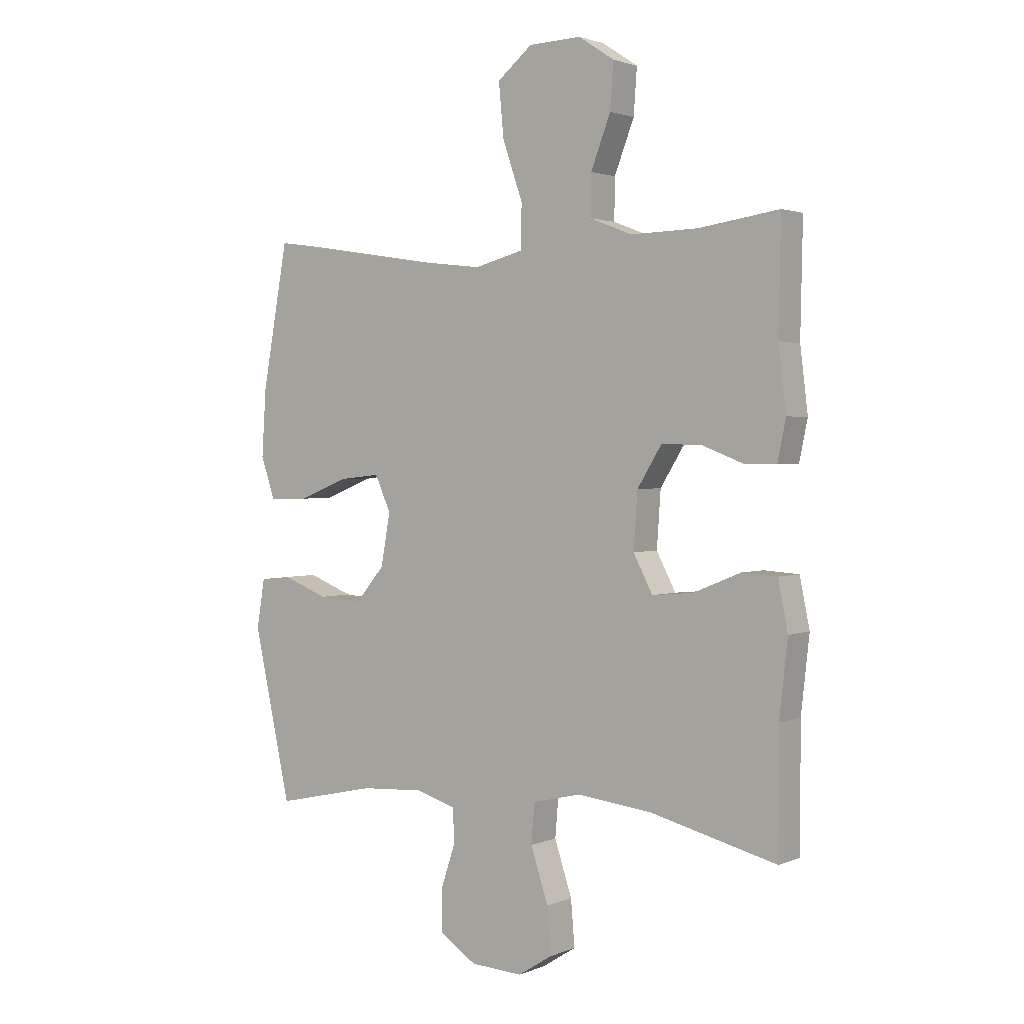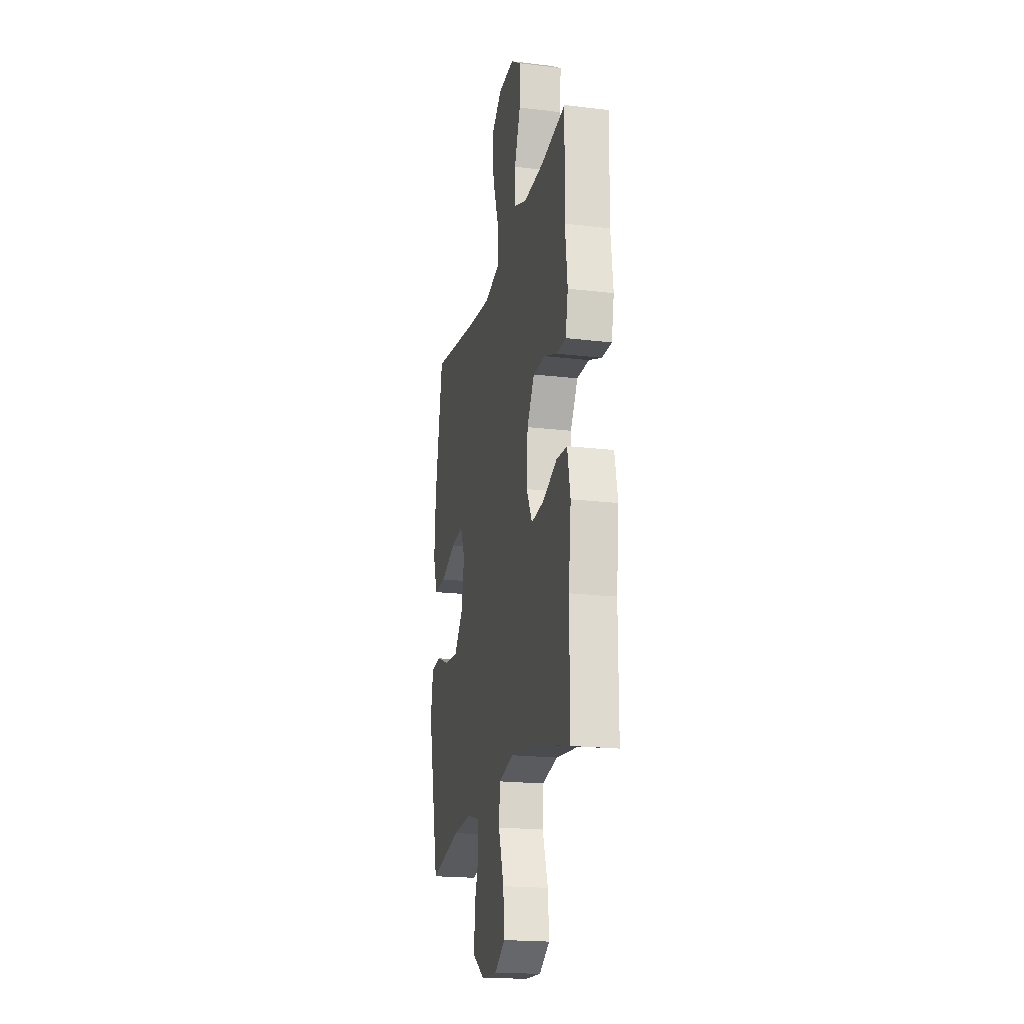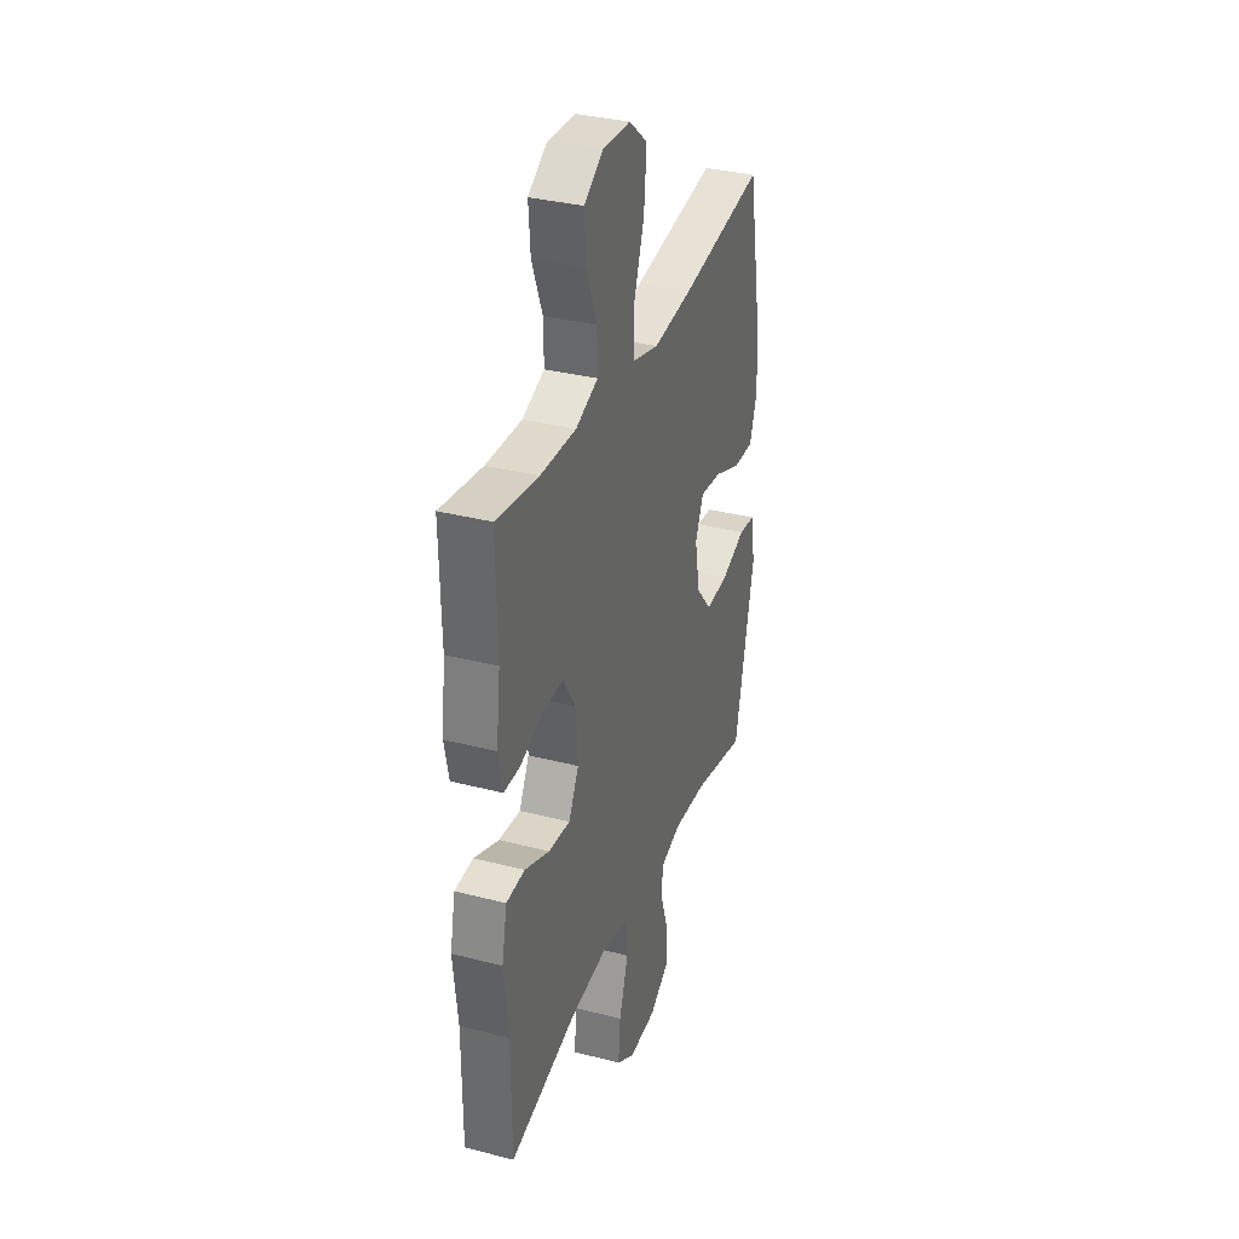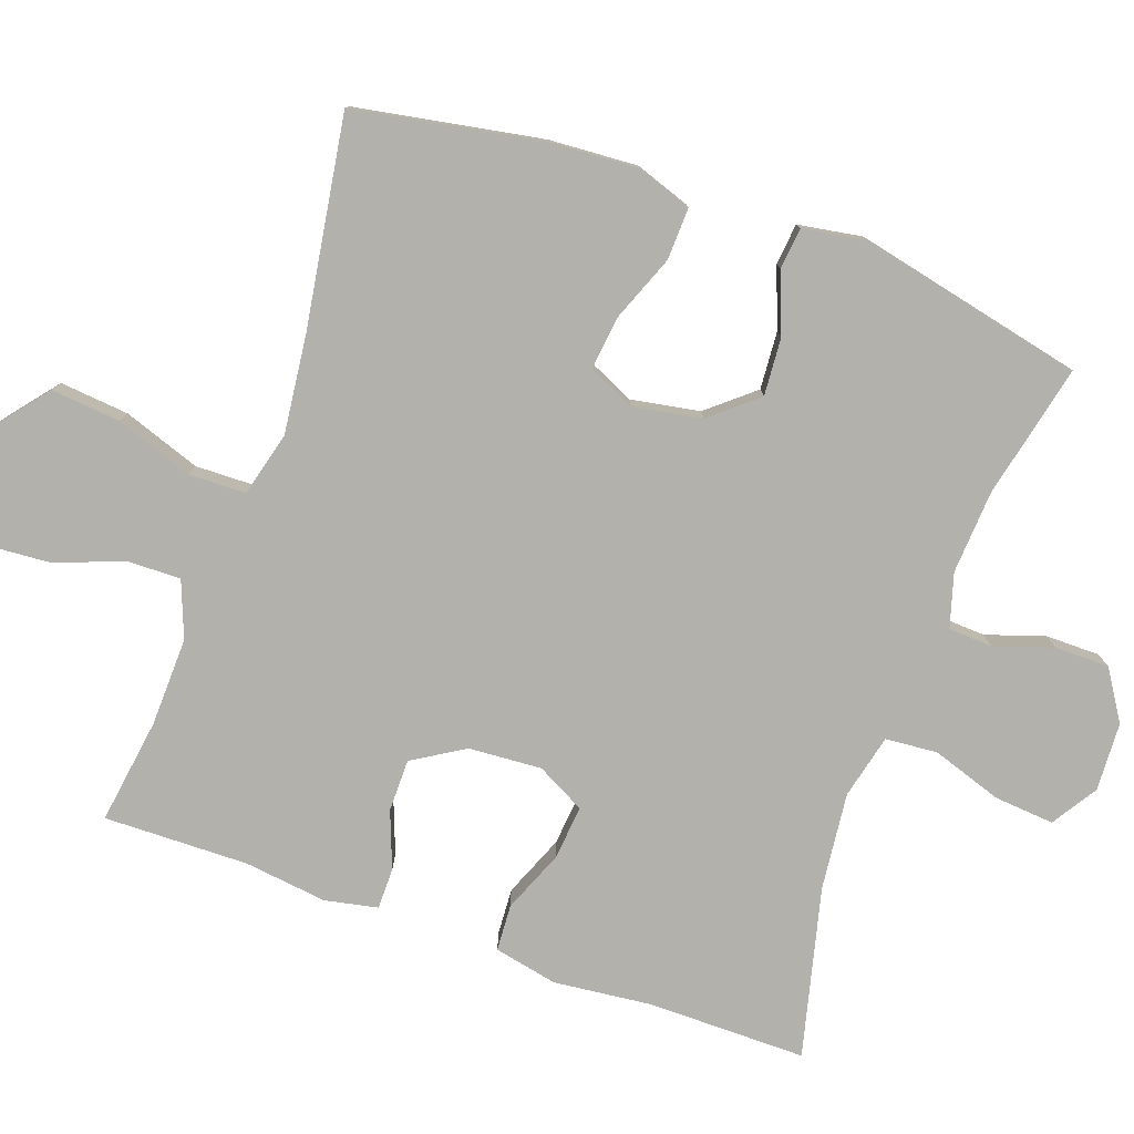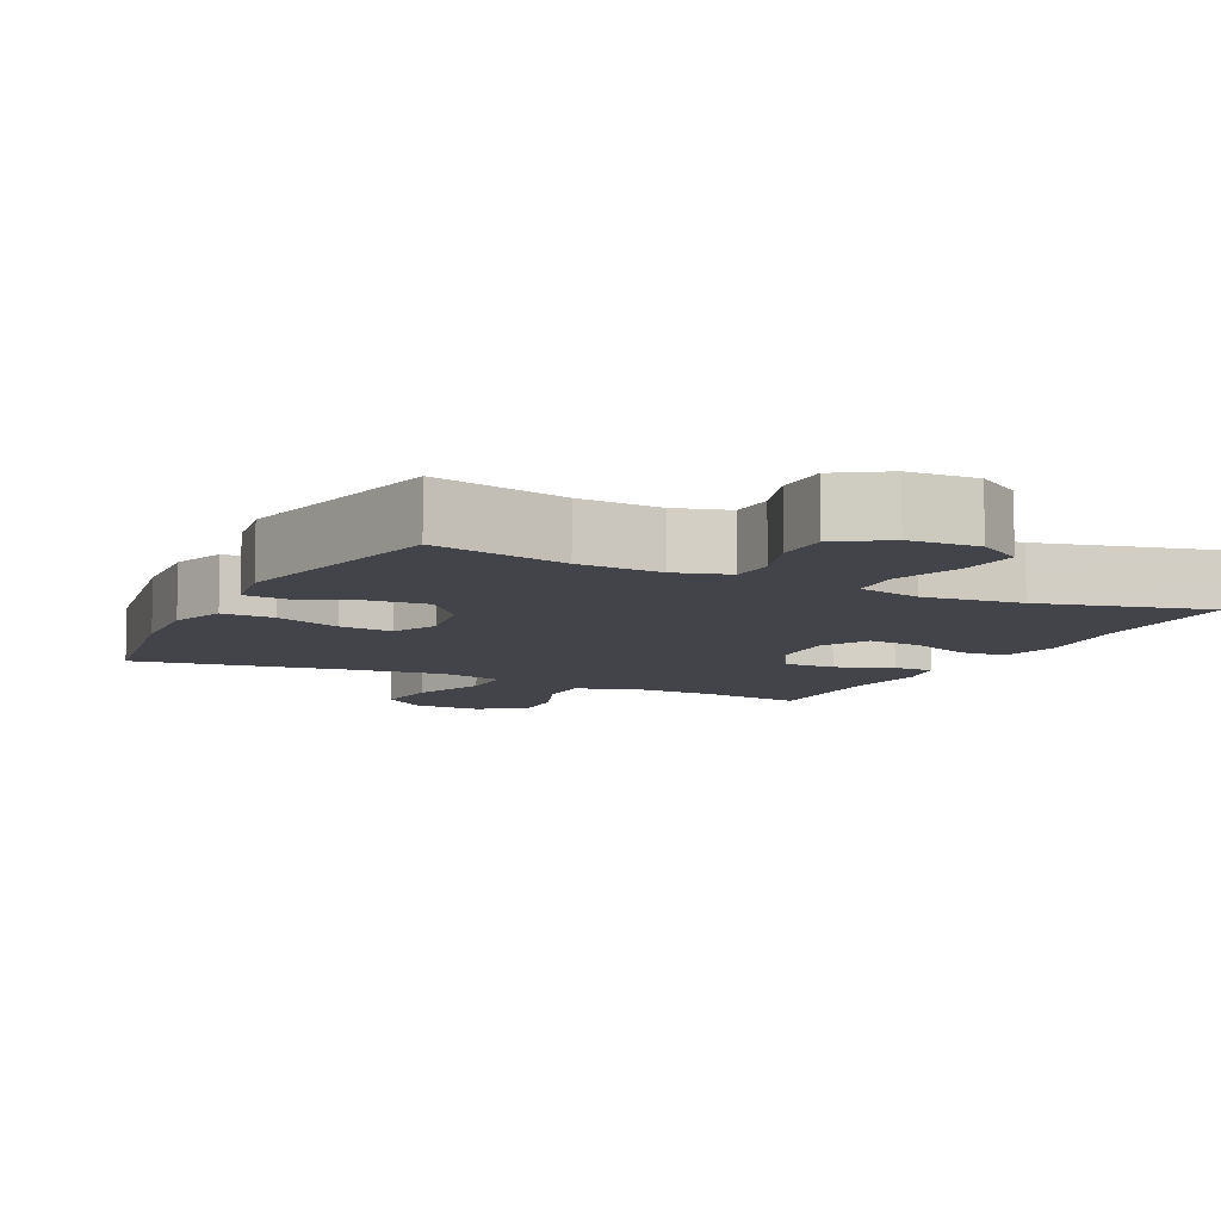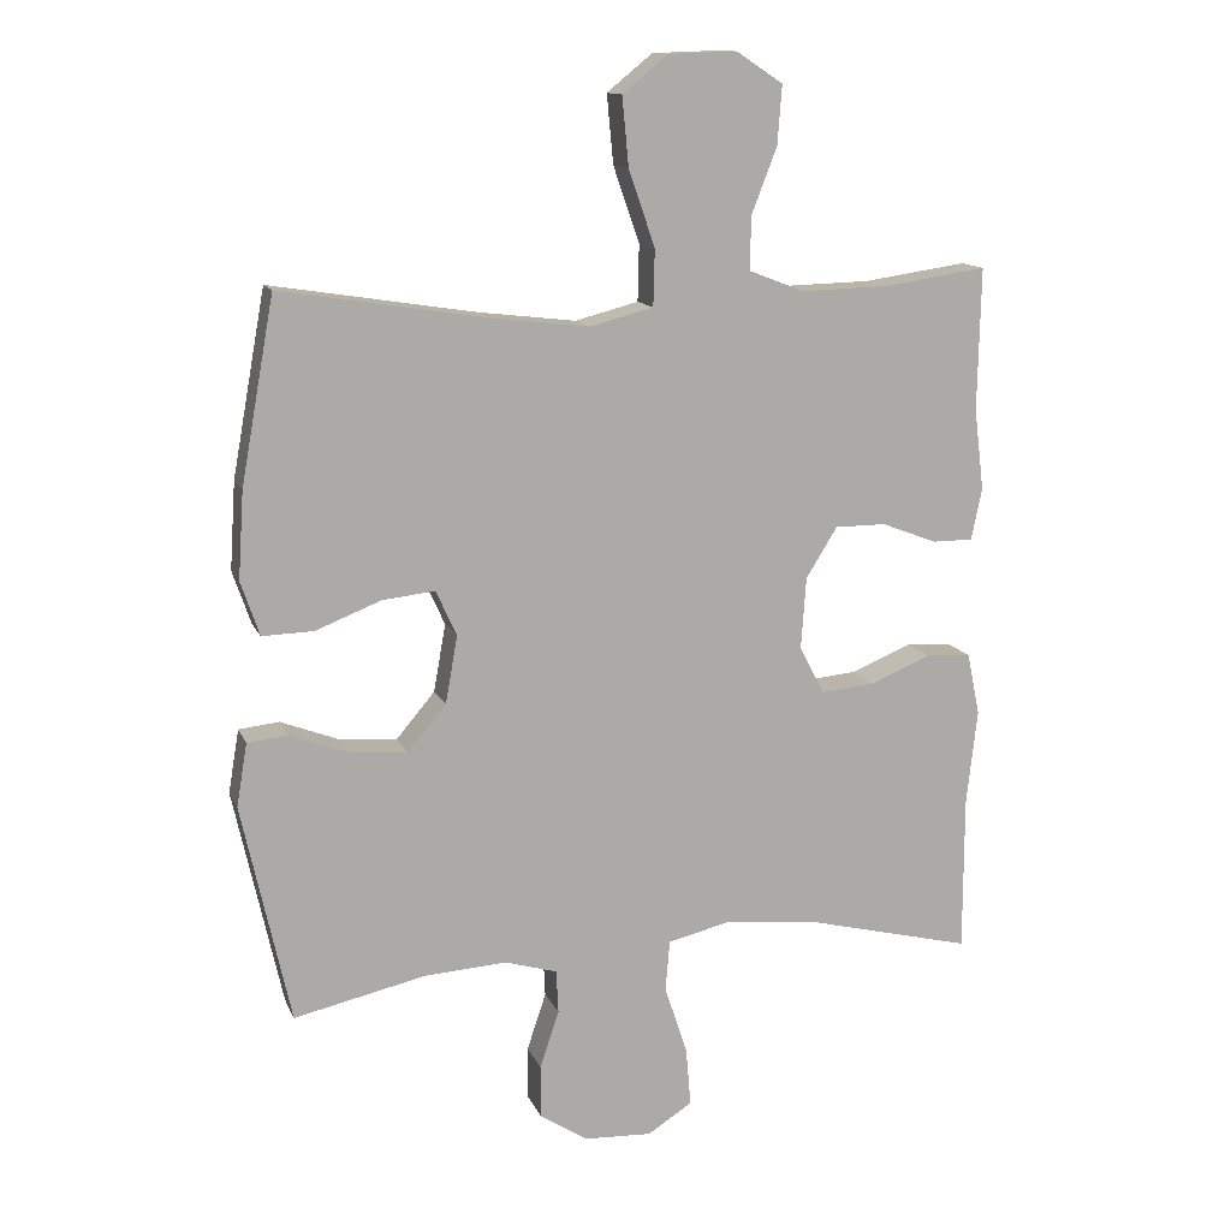
<metadata>
{"format":"obj","ext":"obj","renderer":"f3d","projection":"perspective","resolution":1024,"background":"white","views":[{"elev":2.0,"azim":-144.4,"up":"+Z"},{"elev":-19.9,"azim":-102.5,"up":"+Z"},{"elev":33.7,"azim":-70.6,"up":"+Z"},{"elev":-78.9,"azim":70.3,"up":"+Y"},{"elev":-8.5,"azim":153.6,"up":"+Y"},{"elev":13.2,"azim":163.0,"up":"+Z"}]}
</metadata>
<code>
v 0.5 0.07 0.5
v 0.547 0.07 0.241
v 0.555 0.07 0.119
v 0.529 0.07 0.043
v 0.457 0.07 0.045
v 0.365 0.07 0.081
v 0.291 0.07 0.089
v 0.262 0.07 0.025
v 0.279 0.07 -0.07
v 0.333 0.07 -0.134
v 0.413 0.07 -0.128
v 0.496 0.07 -0.096
v 0.553 0.07 -0.102
v 0.568 0.07 -0.191
v 0.5 0.07 -0.5
v 0.314 0.07 -0.459
v 0.199 0.07 -0.452
v 0.125 0.07 -0.474
v 0.122 0.07 -0.535
v 0.149 0.07 -0.616
v 0.149 0.07 -0.691
v 0.081 0.07 -0.735
v -0.014 0.07 -0.74
v -0.077 0.07 -0.7
v -0.07 0.07 -0.617
v -0.038 0.07 -0.52
v -0.044 0.07 -0.448
v -0.133 0.07 -0.427
v -0.268 0.07 -0.442
v -0.5 0.07 -0.5
v -0.5 0.07 -0.281
v -0.515 0.07 -0.146
v -0.497 0.07 -0.058
v -0.433 0.07 -0.054
v -0.347 0.07 -0.089
v -0.272 0.07 -0.096
v -0.237 0.07 -0.029
v -0.244 0.07 0.072
v -0.288 0.07 0.143
v -0.36 0.07 0.143
v -0.438 0.07 0.113
v -0.495 0.07 0.113
v -0.51 0.07 0.186
v -0.496 0.07 0.3
v -0.5 0.07 0.5
v -0.354 0.07 0.479
v -0.231 0.07 0.476
v -0.154 0.07 0.506
v -0.155 0.07 0.58
v -0.191 0.07 0.673
v -0.197 0.07 0.755
v -0.132 0.07 0.798
v -0.036 0.07 0.795
v 0.028 0.07 0.743
v 0.019 0.07 0.647
v -0.018 0.07 0.54
v -0.016 0.07 0.461
v 0.073 0.07 0.438
v 0.209 0.07 0.454
v 0.5 0 0.5
v 0.547 0 0.241
v 0.555 0 0.119
v 0.529 0 0.043
v 0.457 0 0.045
v 0.365 0 0.081
v 0.291 0 0.089
v 0.262 0 0.025
v 0.279 0 -0.07
v 0.333 0 -0.134
v 0.413 0 -0.128
v 0.496 0 -0.096
v 0.553 0 -0.102
v 0.568 0 -0.191
v 0.5 0 -0.5
v 0.314 0 -0.459
v 0.199 0 -0.452
v 0.125 0 -0.474
v 0.122 0 -0.535
v 0.149 0 -0.616
v 0.149 0 -0.691
v 0.081 0 -0.735
v -0.014 0 -0.74
v -0.077 0 -0.7
v -0.07 0 -0.617
v -0.038 0 -0.52
v -0.044 0 -0.448
v -0.133 0 -0.427
v -0.268 0 -0.442
v -0.5 0 -0.5
v -0.5 0 -0.281
v -0.515 0 -0.146
v -0.497 0 -0.058
v -0.433 0 -0.054
v -0.347 0 -0.089
v -0.272 0 -0.096
v -0.237 0 -0.029
v -0.244 0 0.072
v -0.288 0 0.143
v -0.36 0 0.143
v -0.438 0 0.113
v -0.495 0 0.113
v -0.51 0 0.186
v -0.496 0 0.3
v -0.5 0 0.5
v -0.354 0 0.479
v -0.231 0 0.476
v -0.154 0 0.506
v -0.155 0 0.58
v -0.191 0 0.673
v -0.197 0 0.755
v -0.132 0 0.798
v -0.036 0 0.795
v 0.028 0 0.743
v 0.019 0 0.647
v -0.018 0 0.54
v -0.016 0 0.461
v 0.073 0 0.438
v 0.209 0 0.454
f 54 55 56
f 53 54 56
f 52 53 56
f 51 52 56
f 50 51 56
f 49 50 56
f 48 49 56 57
f 47 48 57
f 46 47 57 58
f 44 45 46
f 44 46 58
f 43 44 58
f 42 43 58
f 41 42 58
f 40 41 58
f 33 34 35
f 32 33 35
f 31 32 35
f 31 35 36
f 30 31 36
f 29 30 36
f 28 29 36 37
f 24 25 26
f 23 24 26
f 22 23 26
f 21 22 26
f 20 21 26
f 19 20 26
f 18 19 26 27
f 28 37 38
f 27 28 38
f 18 27 38
f 17 18 38
f 14 15 16
f 13 14 16
f 12 13 16
f 11 12 16
f 4 5 6
f 3 4 6
f 2 3 6
f 1 2 6
f 59 1 6
f 59 6 7
f 39 40 58 59
f 39 59 7 8
f 38 39 8 9
f 17 38 9 10
f 10 11 16 17
f 115 114 113
f 115 113 112
f 115 112 111
f 115 111 110
f 115 110 109
f 115 109 108
f 116 115 108 107
f 116 107 106
f 117 116 106 105
f 105 104 103
f 117 105 103
f 117 103 102
f 117 102 101
f 117 101 100
f 117 100 99
f 94 93 92
f 94 92 91
f 94 91 90
f 95 94 90
f 95 90 89
f 95 89 88
f 96 95 88 87
f 85 84 83
f 85 83 82
f 85 82 81
f 85 81 80
f 85 80 79
f 85 79 78
f 86 85 78 77
f 97 96 87
f 97 87 86
f 97 86 77
f 97 77 76
f 75 74 73
f 75 73 72
f 75 72 71
f 75 71 70
f 65 64 63
f 65 63 62
f 65 62 61
f 65 61 60
f 65 60 118
f 66 65 118
f 118 117 99 98
f 67 66 118 98
f 68 67 98 97
f 69 68 97 76
f 76 75 70 69
f 1 60 61 2
f 2 61 62 3
f 3 62 63 4
f 4 63 64 5
f 5 64 65 6
f 6 65 66 7
f 7 66 67 8
f 8 67 68 9
f 9 68 69 10
f 10 69 70 11
f 11 70 71 12
f 12 71 72 13
f 13 72 73 14
f 14 73 74 15
f 15 74 75 16
f 16 75 76 17
f 17 76 77 18
f 18 77 78 19
f 19 78 79 20
f 20 79 80 21
f 21 80 81 22
f 22 81 82 23
f 23 82 83 24
f 24 83 84 25
f 25 84 85 26
f 26 85 86 27
f 27 86 87 28
f 28 87 88 29
f 29 88 89 30
f 30 89 90 31
f 31 90 91 32
f 32 91 92 33
f 33 92 93 34
f 34 93 94 35
f 35 94 95 36
f 36 95 96 37
f 37 96 97 38
f 38 97 98 39
f 39 98 99 40
f 40 99 100 41
f 41 100 101 42
f 42 101 102 43
f 43 102 103 44
f 44 103 104 45
f 45 104 105 46
f 46 105 106 47
f 47 106 107 48
f 48 107 108 49
f 49 108 109 50
f 50 109 110 51
f 51 110 111 52
f 52 111 112 53
f 53 112 113 54
f 54 113 114 55
f 55 114 115 56
f 56 115 116 57
f 57 116 117 58
f 58 117 118 59
f 59 118 60 1

</code>
